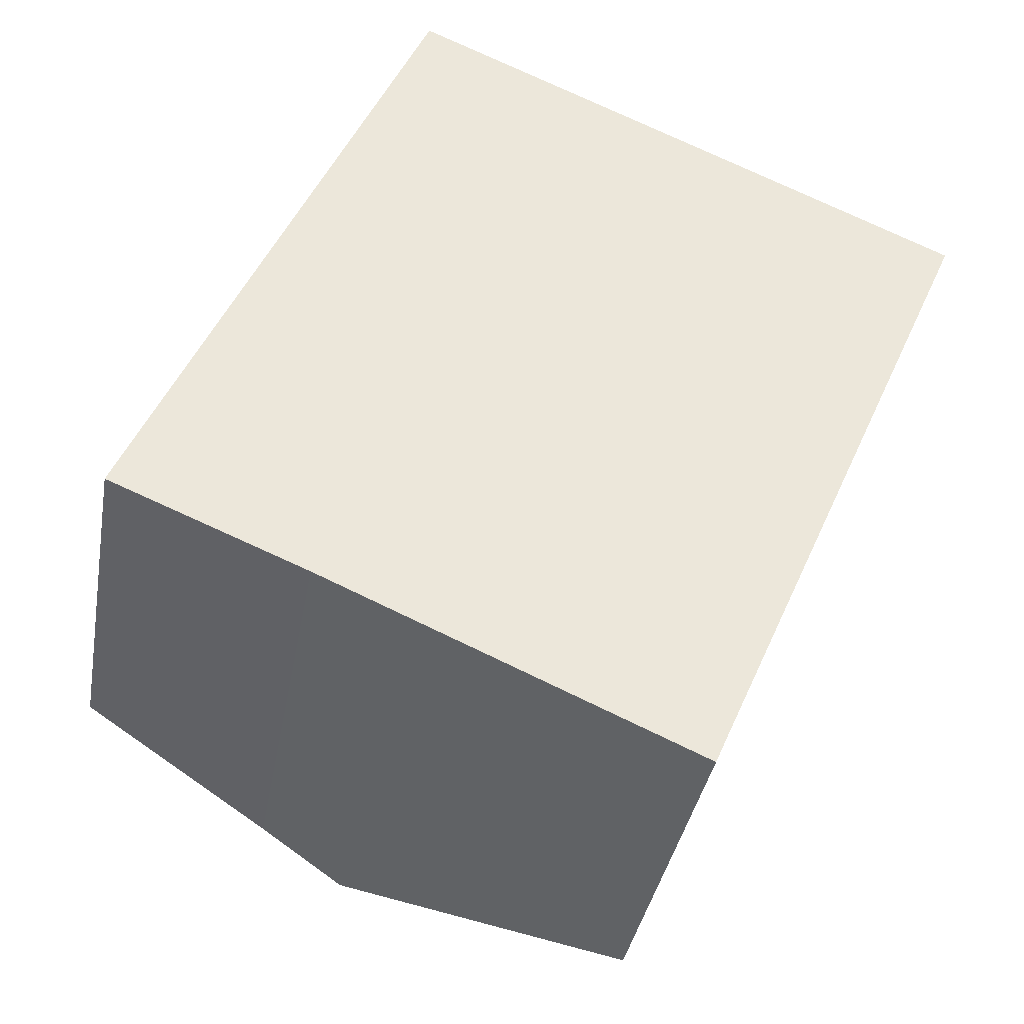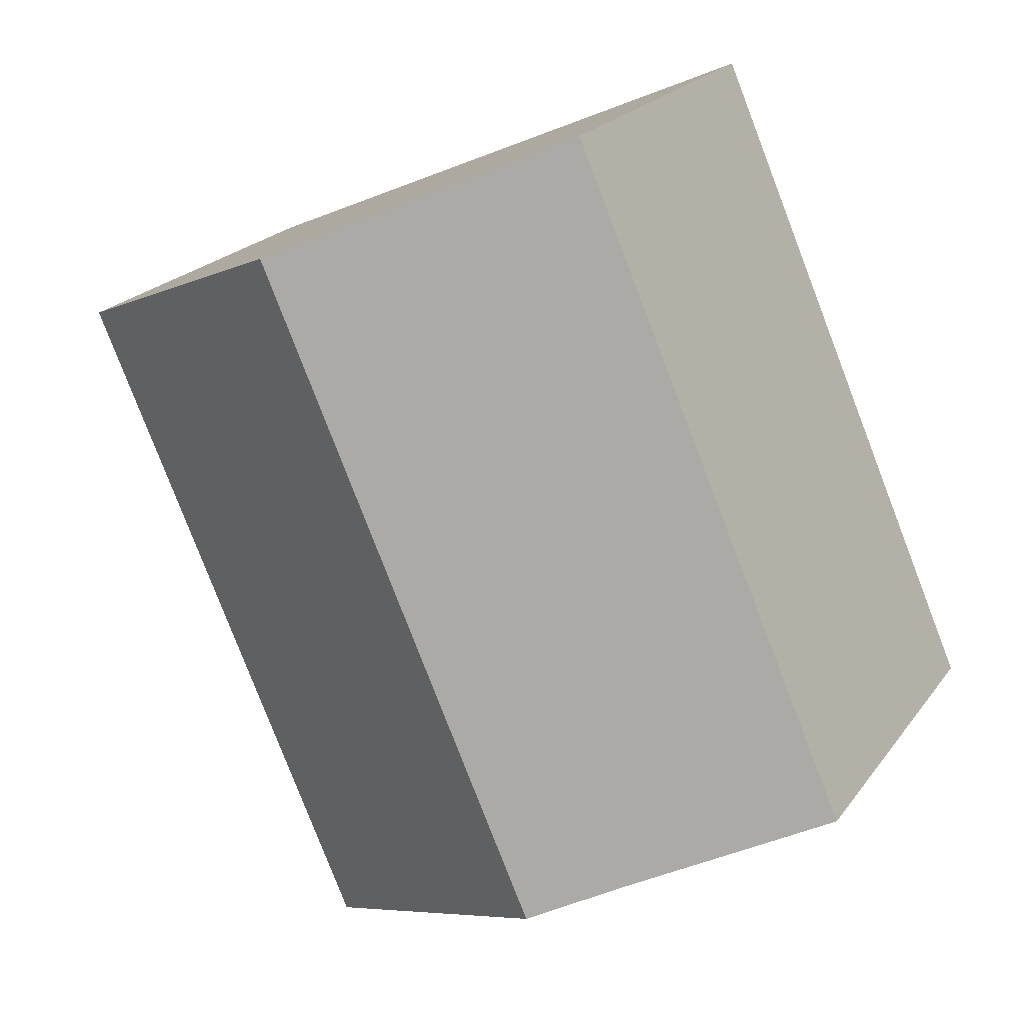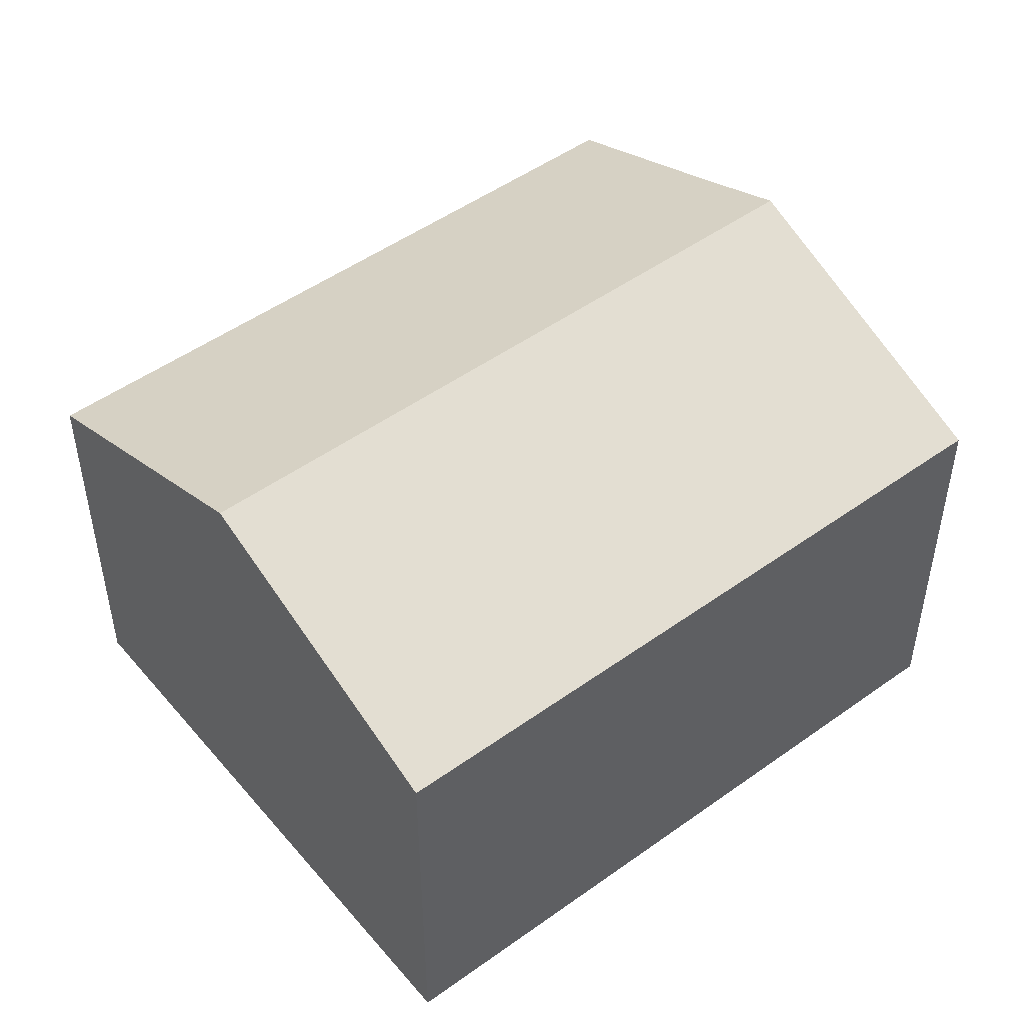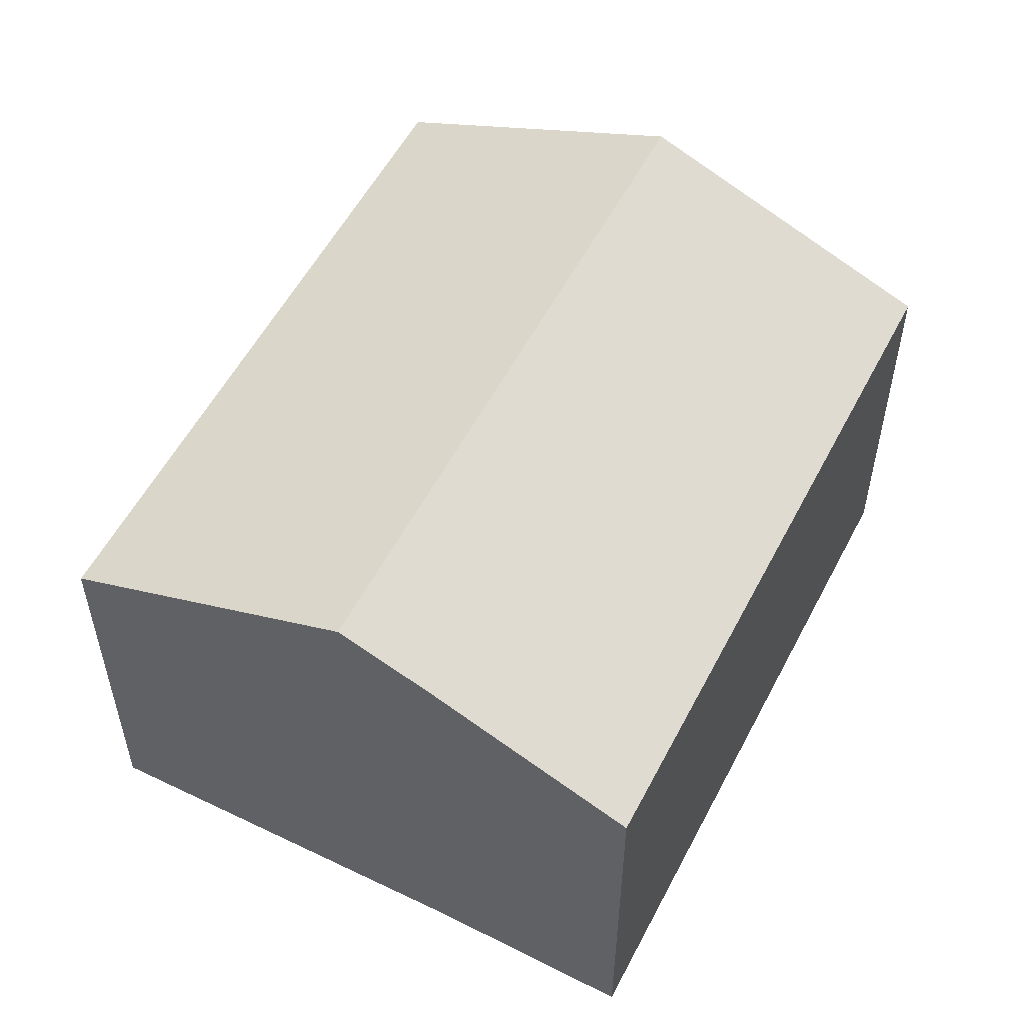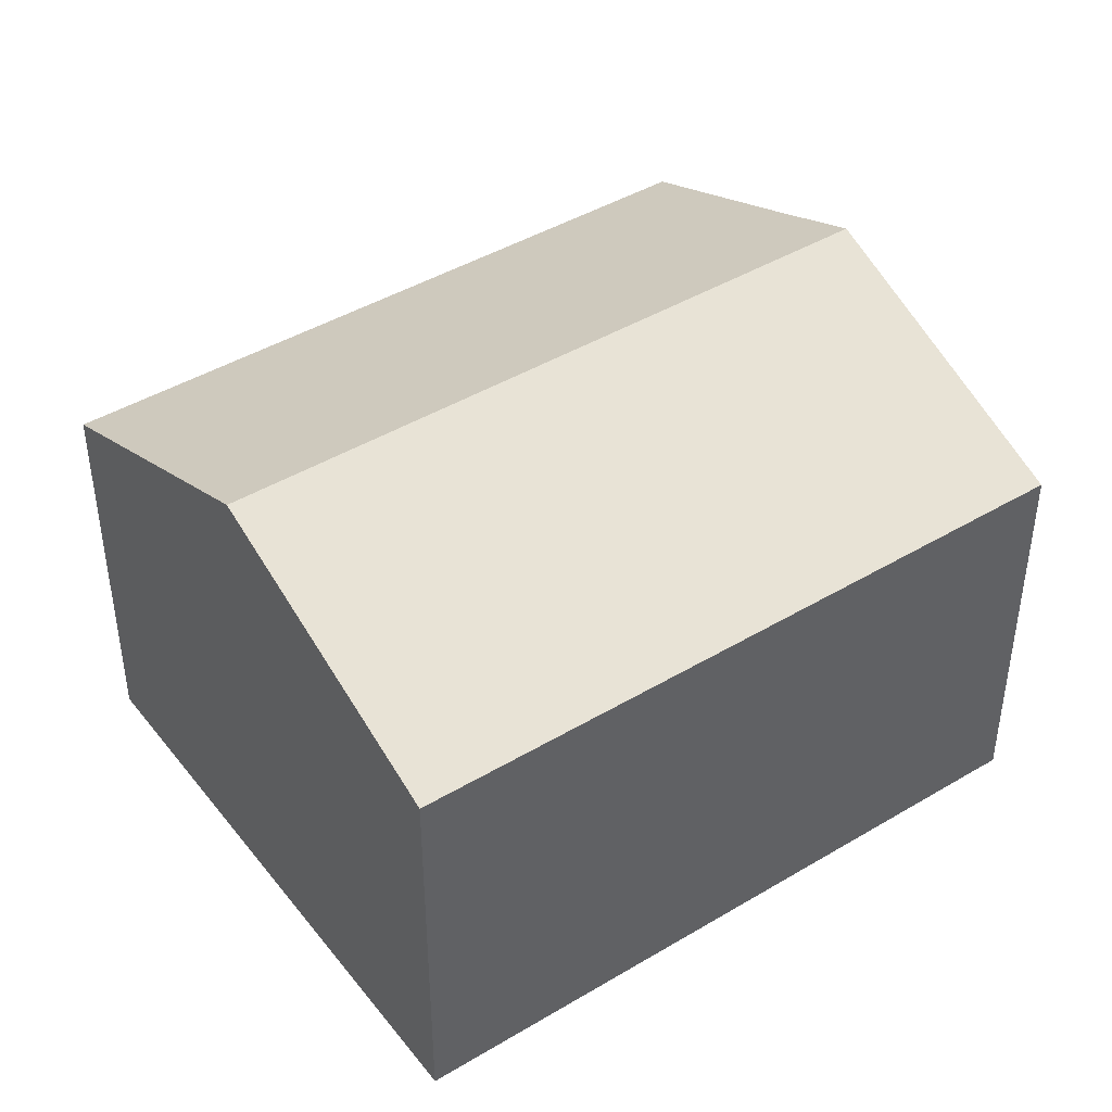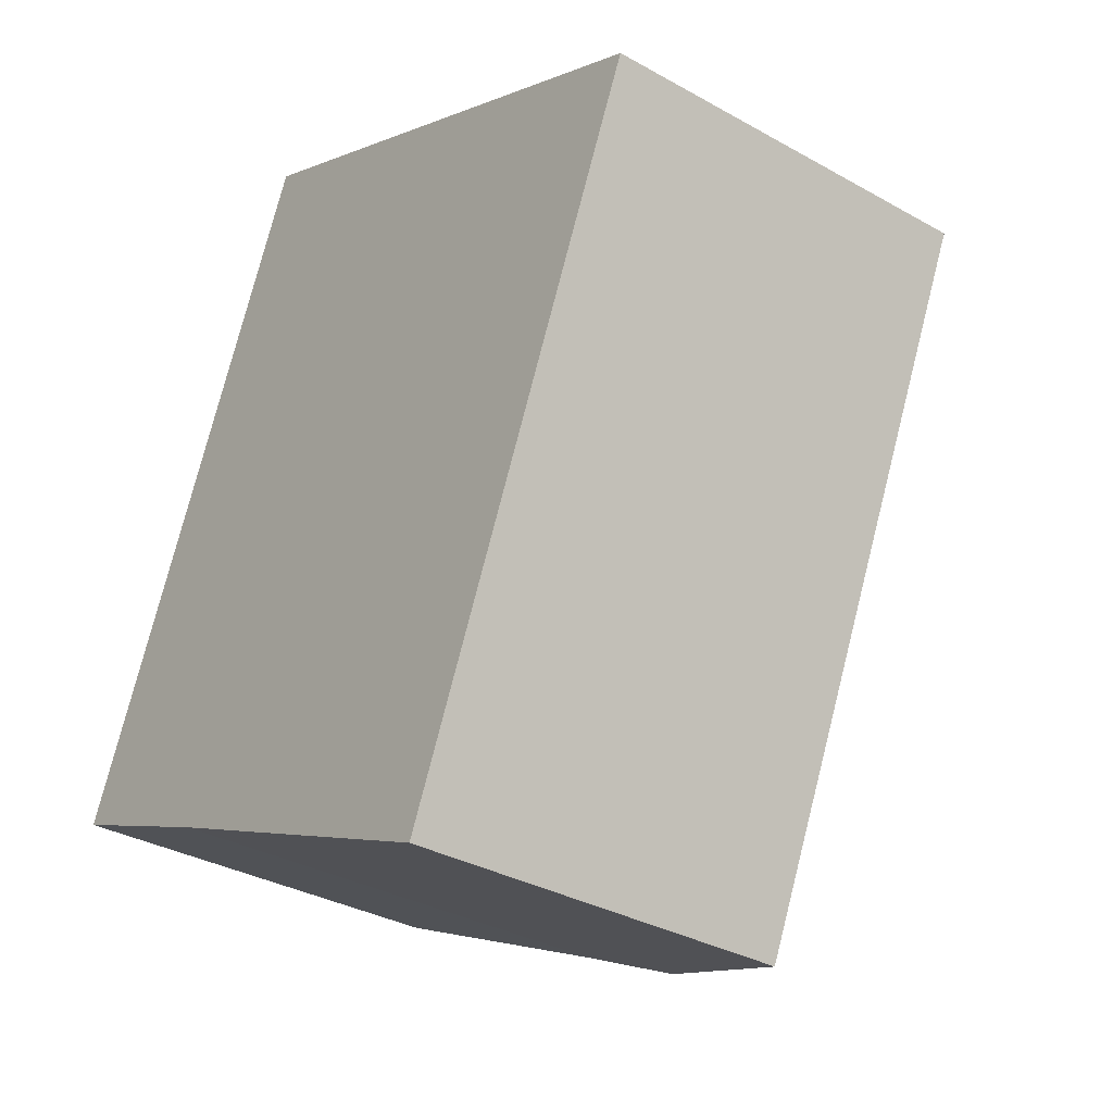
<metadata>
{"format":"obj","ext":"obj","renderer":"f3d","projection":"perspective","resolution":1024,"background":"white","views":[{"elev":-36.8,"azim":-9.9,"up":"+Z"},{"elev":21.3,"azim":-154.1,"up":"+Z"},{"elev":49.5,"azim":75.1,"up":"+Y"},{"elev":55.2,"azim":-129.3,"up":"+Y"},{"elev":43.6,"azim":78.4,"up":"+Y"},{"elev":-32.9,"azim":52.1,"up":"+Z"}]}
</metadata>
<code>
v  6.208 11.41 -2.63
v  12.7 8.743 -4.631
v  12.39 8.741 -5.348
v  18.66 8.746 9.082
v  12.49 11.41 11.78
v  6.313 8.745 14.48
v  4.258 10.57 -1.772
v  0 8.745 5.355e-16
v  12.39 3.275e-16 -5.348
v  4.258 1.085e-16 -1.772
v  6.208 1.61e-16 -2.63
v  0 0 0
v  6.313 -8.866e-16 14.48
v  12.49 -7.213e-16 11.78
v  18.66 -5.561e-16 9.082
v  12.7 2.836e-16 -4.631
g defaultobject
f 1 2 3
f 2 1 4
f 4 1 5
f 6 7 8
f 7 6 1
f 1 6 5
f 9 1 3
f 1 9 7
f 7 9 10
f 10 9 11
f 10 8 7
f 8 10 12
f 12 6 8
f 6 12 13
f 13 5 6
f 5 13 4
f 4 13 14
f 4 14 15
f 15 2 4
f 2 15 16
f 2 16 3
f 3 16 9
f 10 13 12
f 13 10 14
f 14 10 11
f 14 11 9
f 14 9 16
f 15 14 16

</code>
